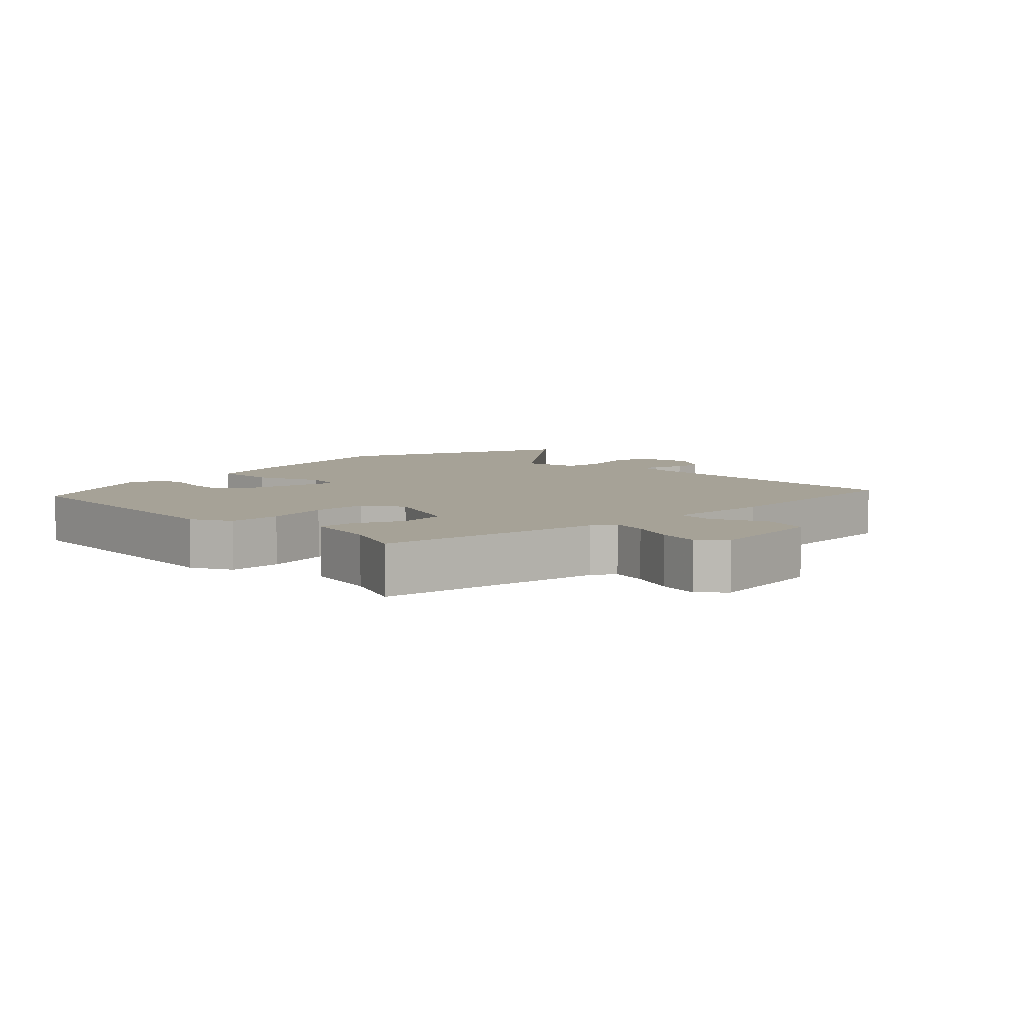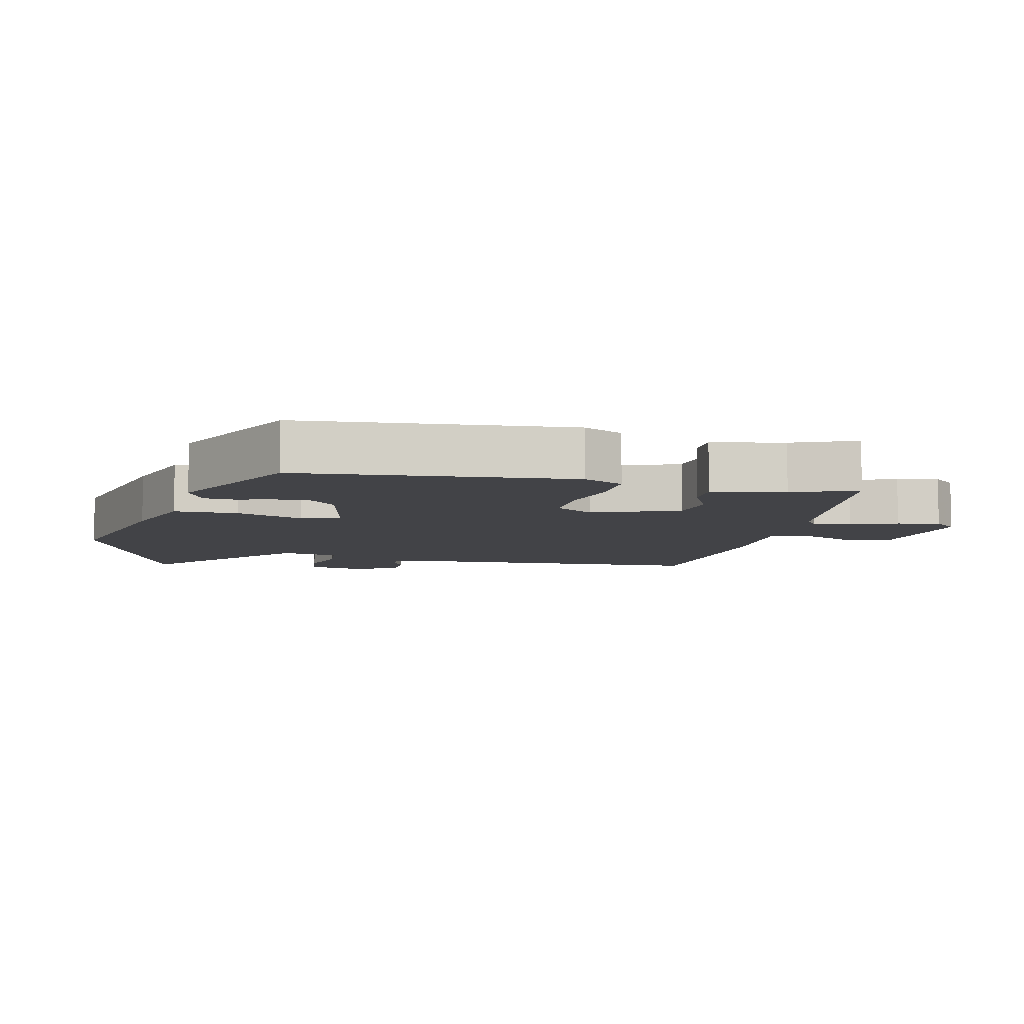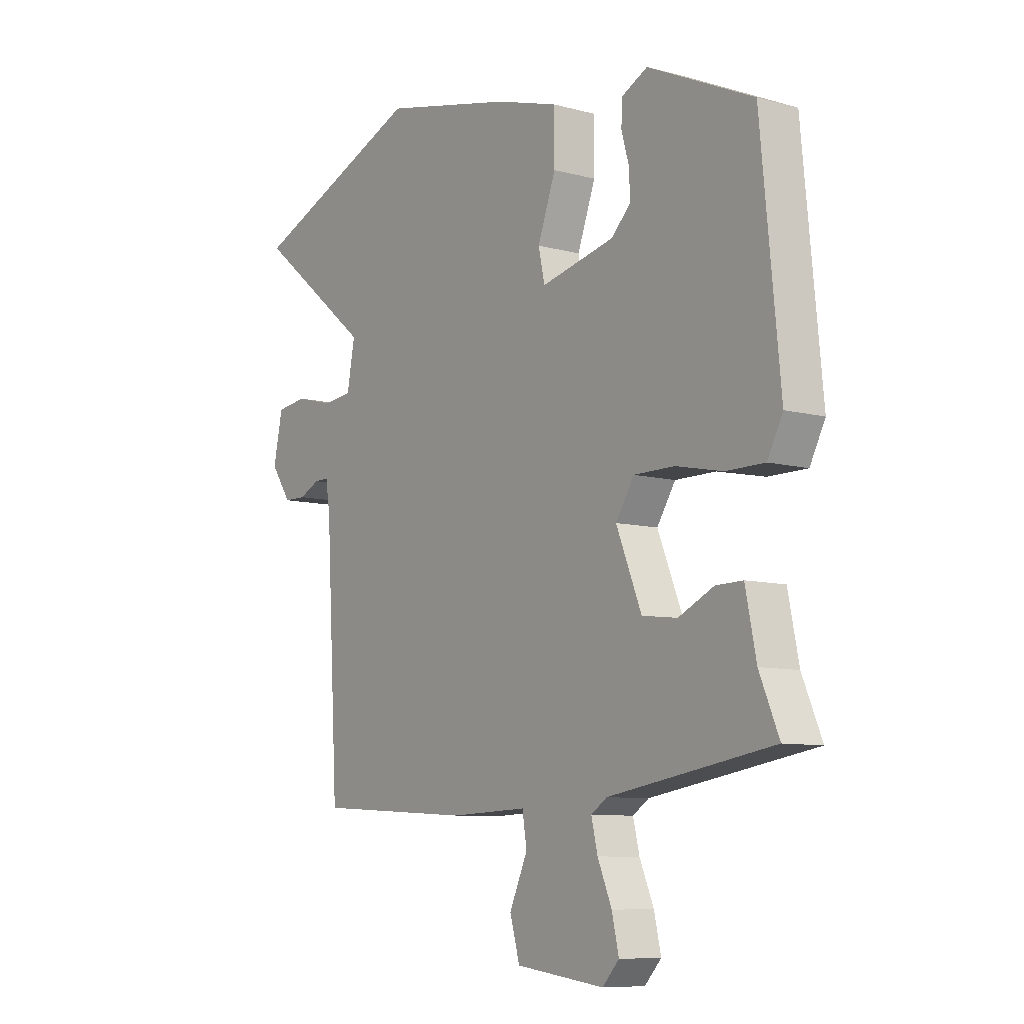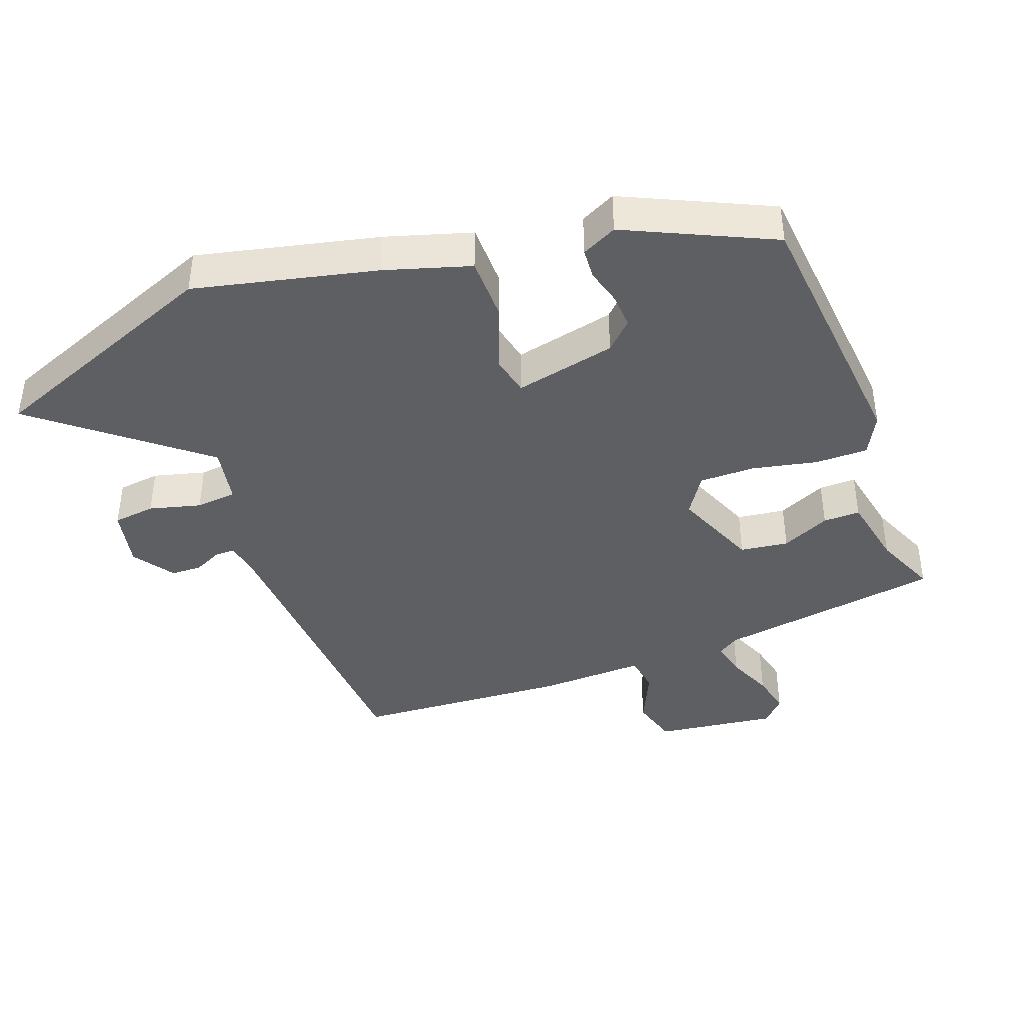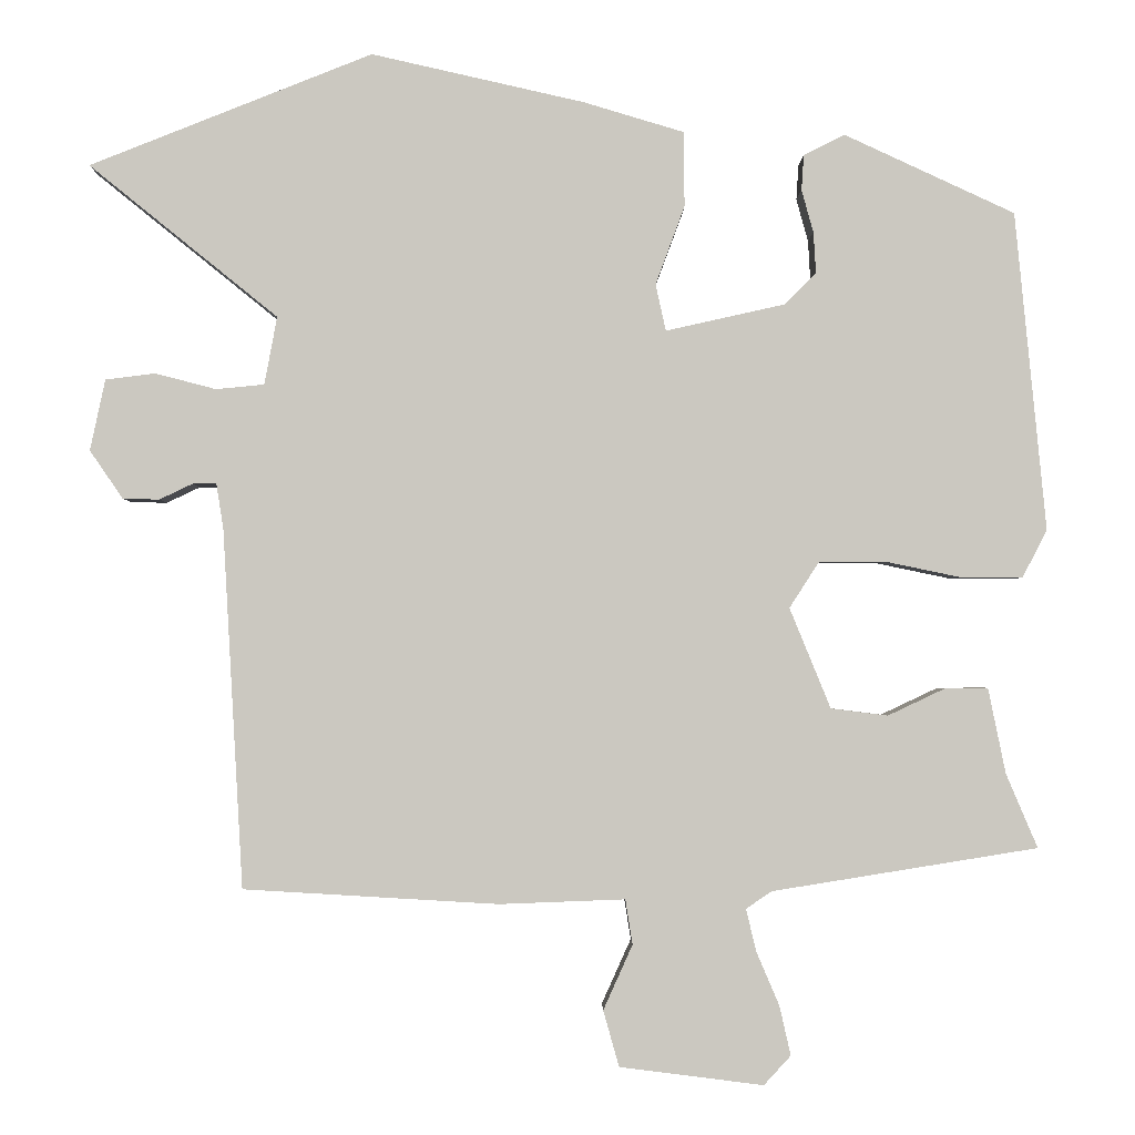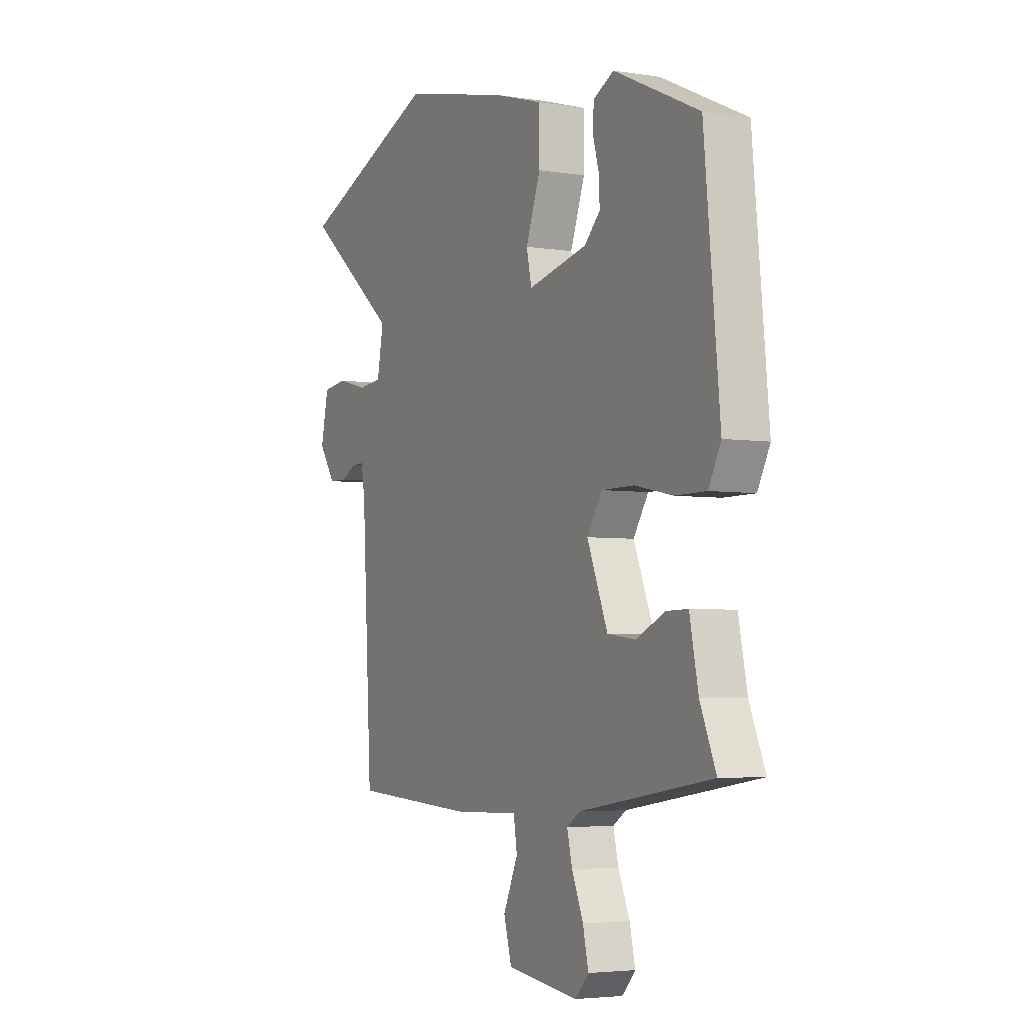
<metadata>
{"format":"obj","ext":"obj","renderer":"f3d","projection":"perspective","resolution":1024,"background":"white","views":[{"elev":6.5,"azim":134.8,"up":"+Y"},{"elev":-7.5,"azim":76.4,"up":"+Y"},{"elev":-8.7,"azim":54.0,"up":"+Z"},{"elev":-40.7,"azim":20.2,"up":"+Y"},{"elev":-2.1,"azim":-0.6,"up":"+Z"},{"elev":-4.2,"azim":62.5,"up":"+Z"}]}
</metadata>
<code>
v -0.691 0.07 0.424
v -0.333 0.07 0.567
v -0.063 0.07 0.506
v 0.064 0.07 0.468
v 0.065 0.07 0.373
v 0.028 0.07 0.273
v 0.041 0.07 0.214
v 0.192 0.07 0.248
v 0.232 0.07 0.288
v 0.229 0.07 0.34
v 0.214 0.07 0.394
v 0.217 0.07 0.439
v 0.269 0.07 0.465
v 0.485 0.07 0.365
v 0.524 0.07 -0.039
v 0.493 0.07 -0.099
v 0.414 0.07 -0.099
v 0.318 0.07 -0.079
v 0.235 0.07 -0.079
v 0.197 0.07 -0.138
v 0.249 0.07 -0.265
v 0.321 0.07 -0.274
v 0.393 0.07 -0.24
v 0.448 0.07 -0.239
v 0.47 0.07 -0.347
v 0.51 0.07 -0.441
v 0.174 0.07 -0.495
v 0.141 0.07 -0.517
v 0.154 0.07 -0.571
v 0.183 0.07 -0.639
v 0.197 0.07 -0.701
v 0.163 0.07 -0.738
v -0.019 0.07 -0.715
v -0.039 0.07 -0.644
v -0.002 0.07 -0.562
v -0.011 0.07 -0.505
v -0.17 0.07 -0.511
v -0.493 0.07 -0.492
v -0.519 0.07 -0.038
v -0.528 0.07 0.019
v -0.558 0.07 0.019
v -0.6 0.07 -0.001
v -0.646 0.07 0
v -0.688 0.07 0.061
v -0.669 0.07 0.151
v -0.606 0.07 0.159
v -0.529 0.07 0.139
v -0.468 0.07 0.145
v -0.452 0.07 0.231
v -0.691 0 0.424
v -0.333 0 0.567
v -0.063 0 0.506
v 0.064 0 0.468
v 0.065 0 0.373
v 0.028 0 0.273
v 0.041 0 0.214
v 0.192 0 0.248
v 0.232 0 0.288
v 0.229 0 0.34
v 0.214 0 0.394
v 0.217 0 0.439
v 0.269 0 0.465
v 0.485 0 0.365
v 0.524 0 -0.039
v 0.493 0 -0.099
v 0.414 0 -0.099
v 0.318 0 -0.079
v 0.235 0 -0.079
v 0.197 0 -0.138
v 0.249 0 -0.265
v 0.321 0 -0.274
v 0.393 0 -0.24
v 0.448 0 -0.239
v 0.47 0 -0.347
v 0.51 0 -0.441
v 0.174 0 -0.495
v 0.141 0 -0.517
v 0.154 0 -0.571
v 0.183 0 -0.639
v 0.197 0 -0.701
v 0.163 0 -0.738
v -0.019 0 -0.715
v -0.039 0 -0.644
v -0.002 0 -0.562
v -0.011 0 -0.505
v -0.17 0 -0.511
v -0.493 0 -0.492
v -0.519 0 -0.038
v -0.528 0 0.019
v -0.558 0 0.019
v -0.6 0 -0.001
v -0.646 0 0
v -0.688 0 0.061
v -0.669 0 0.151
v -0.606 0 0.159
v -0.529 0 0.139
v -0.468 0 0.145
v -0.452 0 0.231
f 44 45 46 47
f 44 47 48
f 41 42 43 44
f 40 41 44 48
f 39 40 48
f 36 37 38 39
f 36 39 48
f 32 33 34 35
f 32 35 36
f 29 30 31 32
f 28 29 32 36
f 27 28 36 48
f 25 26 27
f 22 23 24 25
f 21 22 25 27
f 20 21 27 48
f 15 16 17 18
f 15 18 19
f 14 15 19
f 10 11 12 13
f 9 10 13 14
f 8 9 14 19
f 3 4 5 6
f 3 6 7
f 49 1 2 3
f 49 3 7
f 48 49 7
f 20 48 7
f 7 8 19 20
f 96 95 94 93
f 97 96 93
f 93 92 91 90
f 97 93 90 89
f 97 89 88
f 88 87 86 85
f 97 88 85
f 84 83 82 81
f 85 84 81
f 81 80 79 78
f 85 81 78 77
f 97 85 77 76
f 76 75 74
f 74 73 72 71
f 76 74 71 70
f 97 76 70 69
f 67 66 65 64
f 68 67 64
f 68 64 63
f 62 61 60 59
f 63 62 59 58
f 68 63 58 57
f 55 54 53 52
f 56 55 52
f 52 51 50 98
f 56 52 98
f 56 98 97
f 56 97 69
f 69 68 57 56
f 1 50 51 2
f 2 51 52 3
f 3 52 53 4
f 4 53 54 5
f 5 54 55 6
f 6 55 56 7
f 7 56 57 8
f 8 57 58 9
f 9 58 59 10
f 10 59 60 11
f 11 60 61 12
f 12 61 62 13
f 13 62 63 14
f 14 63 64 15
f 15 64 65 16
f 16 65 66 17
f 17 66 67 18
f 18 67 68 19
f 19 68 69 20
f 20 69 70 21
f 21 70 71 22
f 22 71 72 23
f 23 72 73 24
f 24 73 74 25
f 25 74 75 26
f 26 75 76 27
f 27 76 77 28
f 28 77 78 29
f 29 78 79 30
f 30 79 80 31
f 31 80 81 32
f 32 81 82 33
f 33 82 83 34
f 34 83 84 35
f 35 84 85 36
f 36 85 86 37
f 37 86 87 38
f 38 87 88 39
f 39 88 89 40
f 40 89 90 41
f 41 90 91 42
f 42 91 92 43
f 43 92 93 44
f 44 93 94 45
f 45 94 95 46
f 46 95 96 47
f 47 96 97 48
f 48 97 98 49
f 49 98 50 1

</code>
